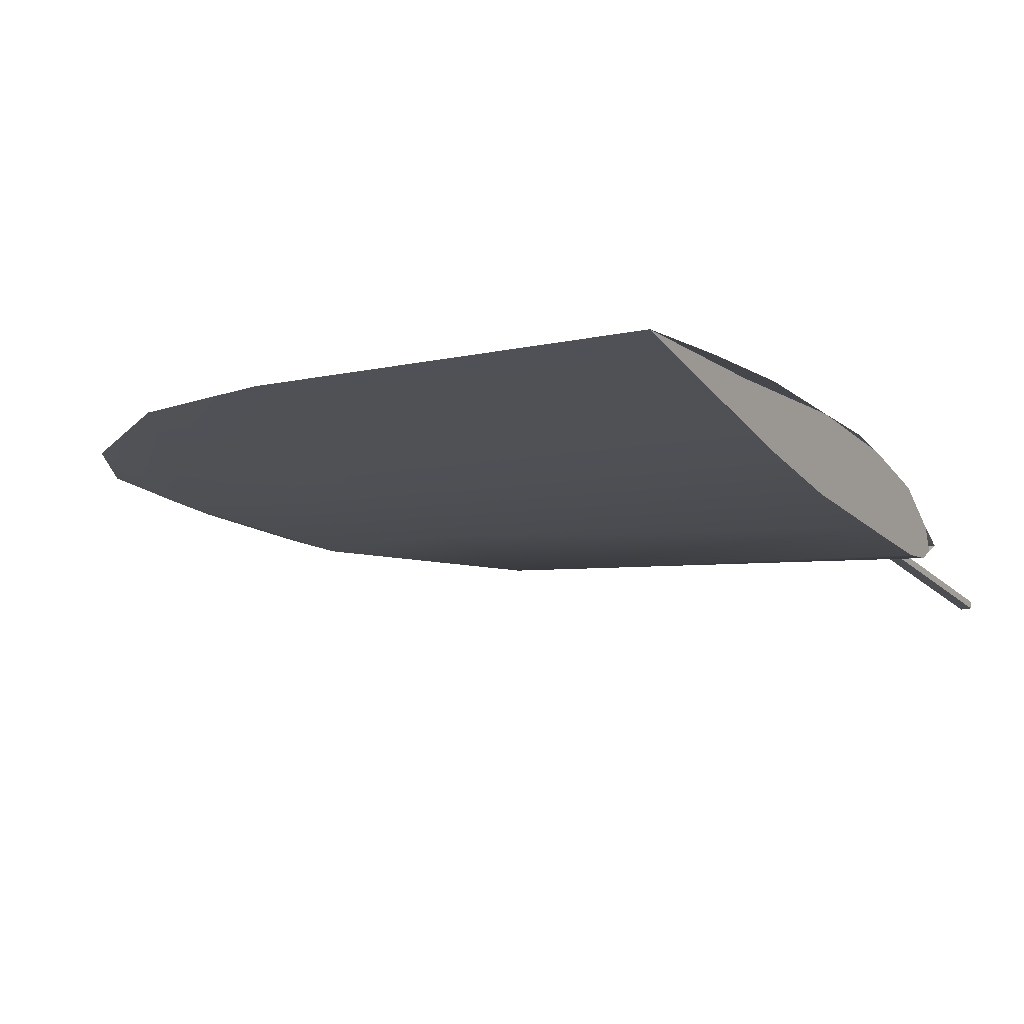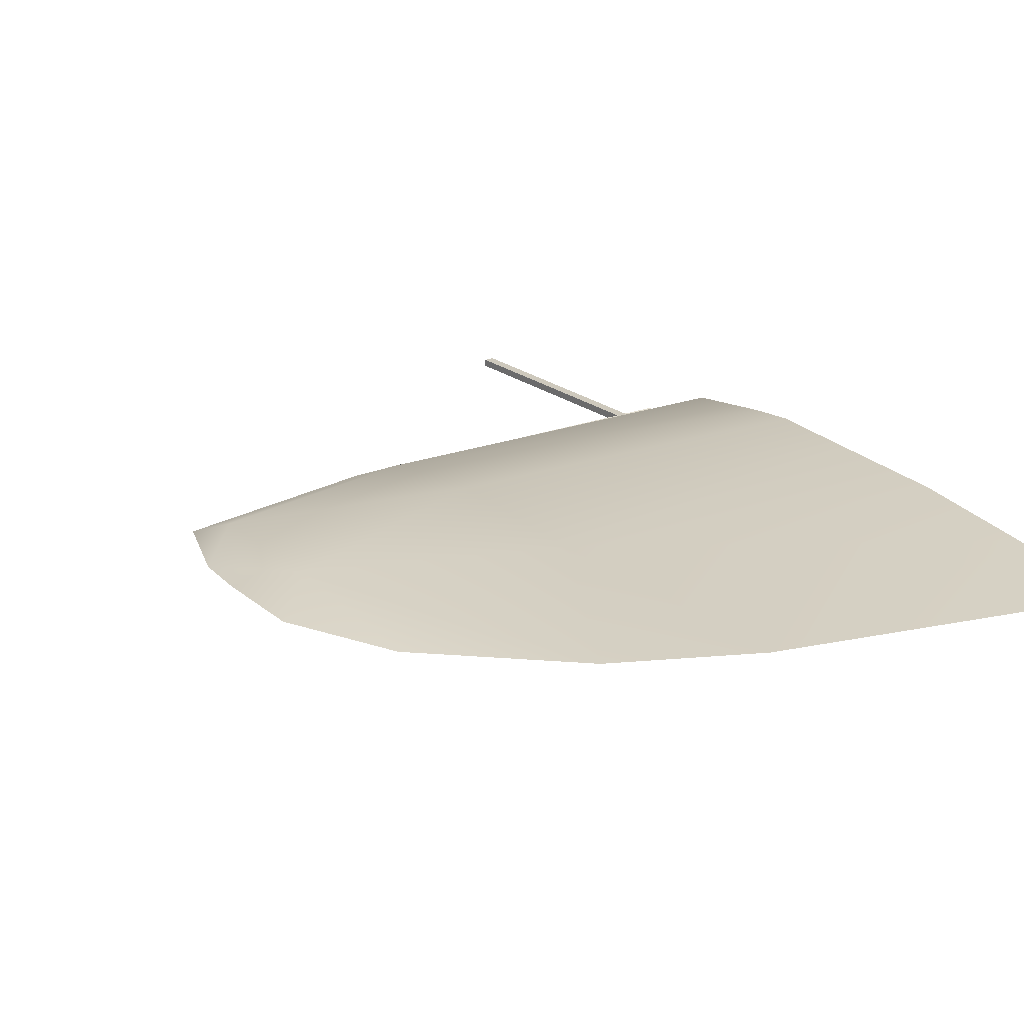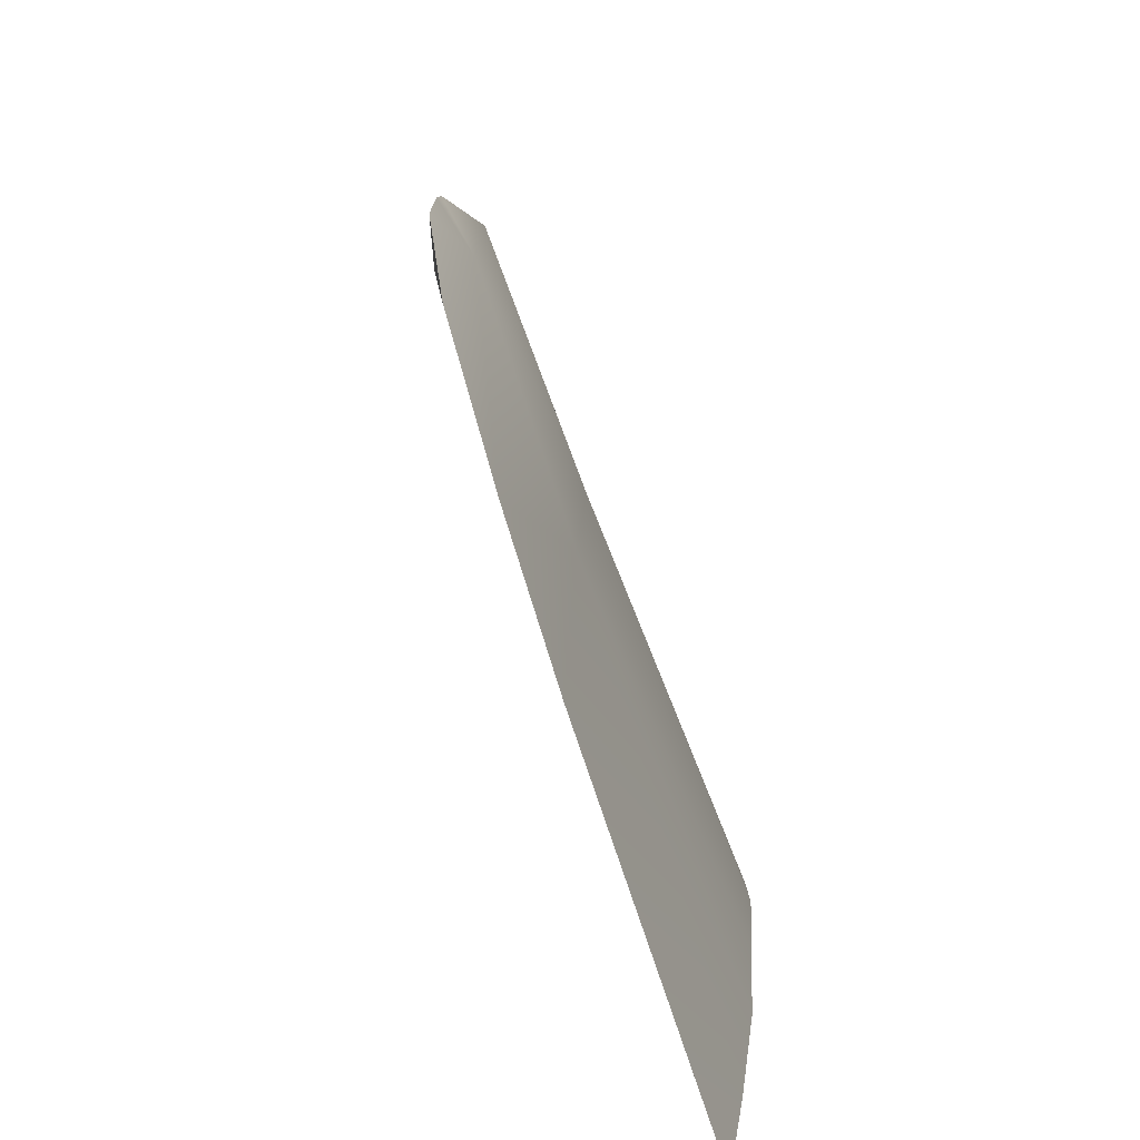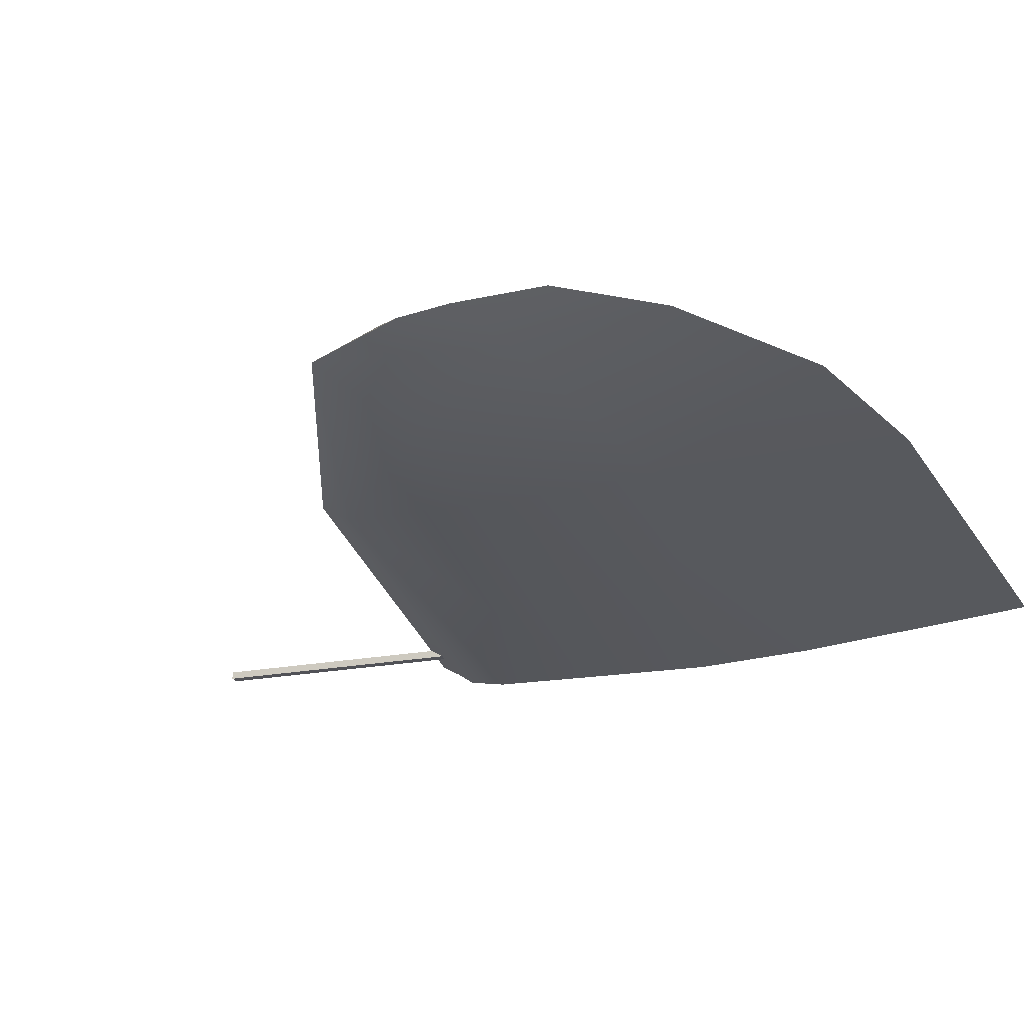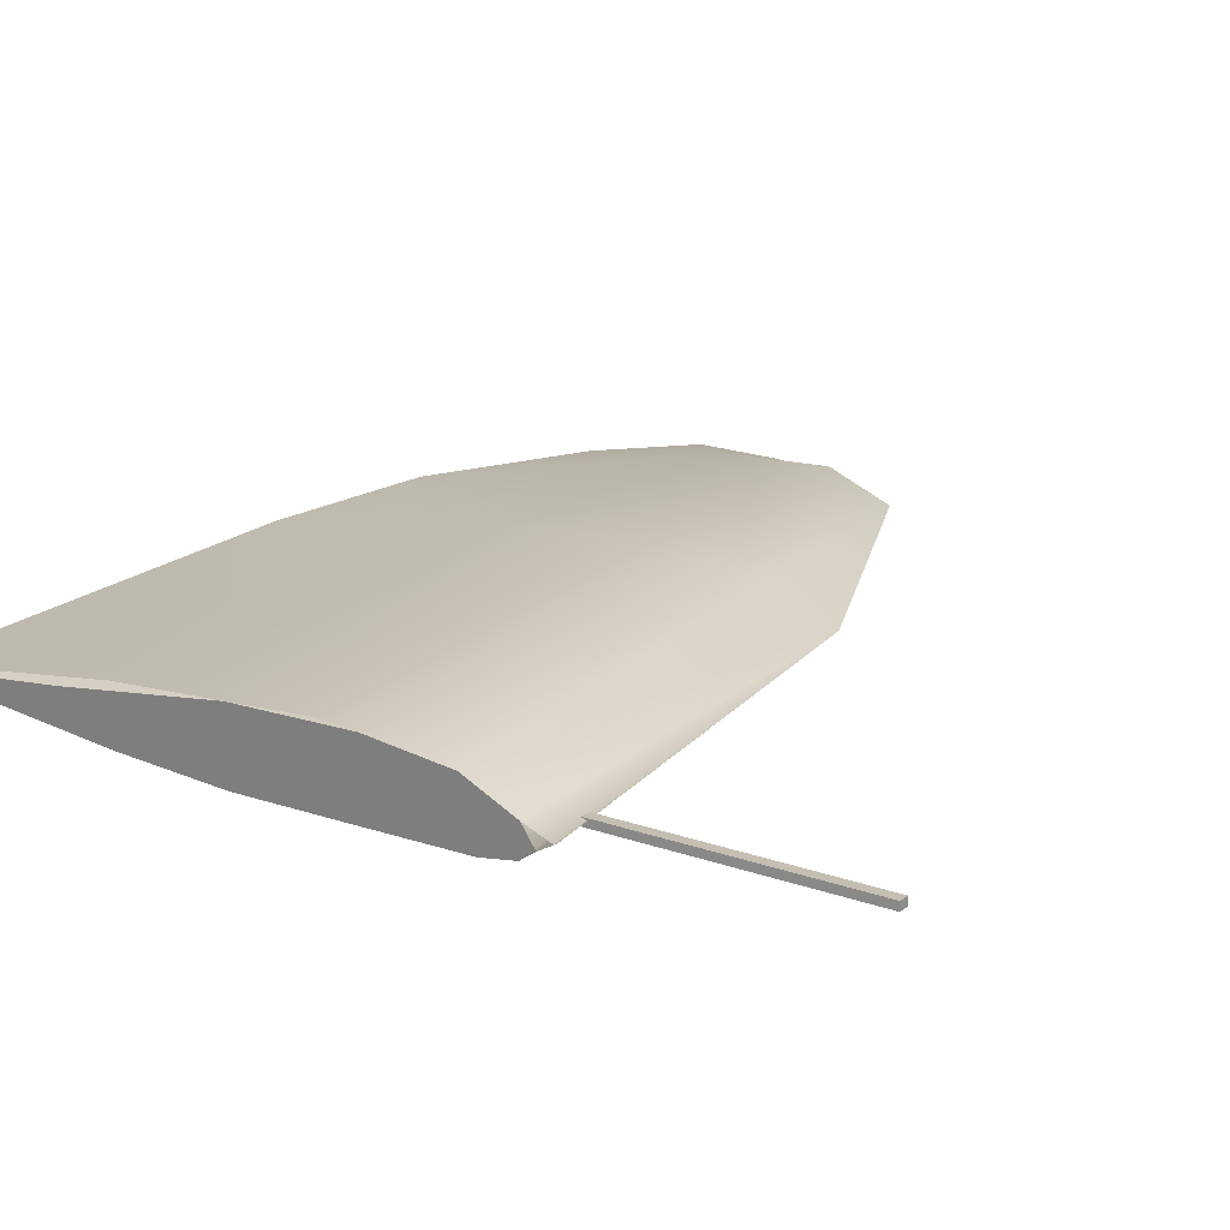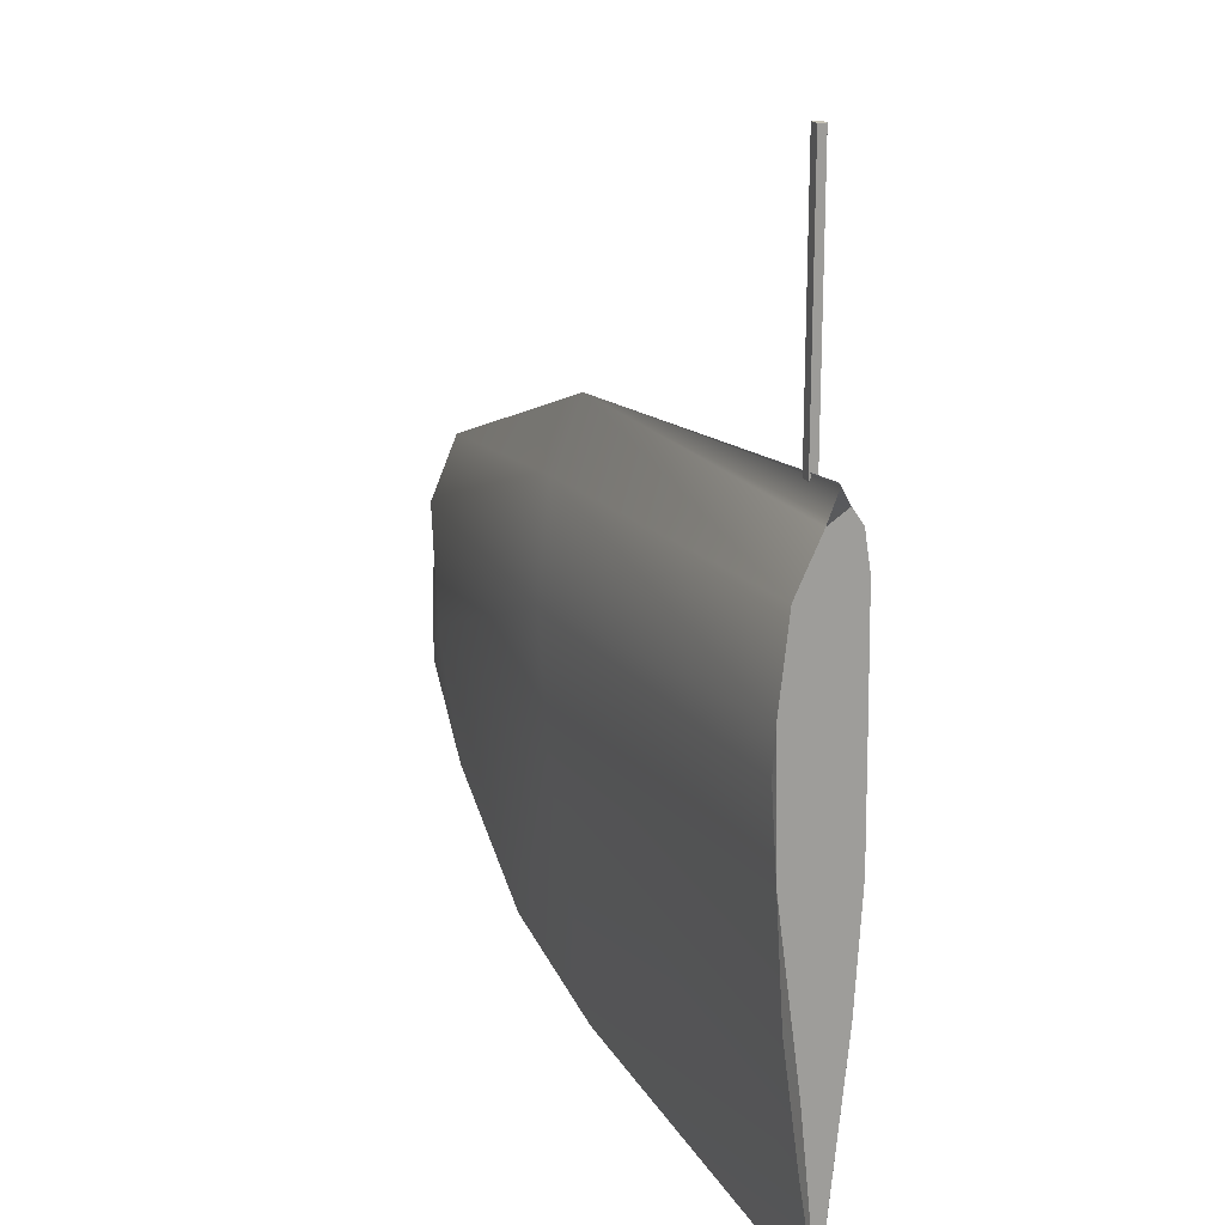
<metadata>
{"format":"obj","ext":"obj","renderer":"f3d","projection":"perspective","resolution":1024,"background":"white","views":[{"elev":-17.0,"azim":-151.4,"up":"+Y"},{"elev":22.6,"azim":142.1,"up":"+Y"},{"elev":-71.2,"azim":114.8,"up":"+Z"},{"elev":-21.4,"azim":109.1,"up":"+Y"},{"elev":17.6,"azim":-54.8,"up":"+Y"},{"elev":18.9,"azim":-110.7,"up":"+Z"}]}
</metadata>
<code>
g
v 5.5 1.626 1.223
v 5.505 1.6 0.3627
v 5.507 1.579 0.7499
v 5.506 1.585 1.148
v 5.405 1.648 -0.2257
v 5.488 1.714 0.3708
v 5.484 1.738 0.7612
v 5.488 1.706 1.051
v 6.256 1.742 0.3815
v 6.227 1.737 0.738
v 6.247 1.741 0.6065
v 5.784 1.689 -0.106
v 6.122 1.72 0.1498
v 6.116 1.771 0.516
v 6.115 1.783 0.8256
v 6.123 1.714 0.9824
v 5.883 1.608 0.8221
v 6.125 1.683 0.512
v 4.407 1.545 1.311
v 4.412 1.483 0.2367
v 4.413 1.47 0.8565
v 4.409 1.518 1.264
v 4.408 1.53 -0.2184
v 4.403 1.591 -0.06807
v 4.398 1.653 0.5469
v 4.4 1.635 1.099
v 4.407 1.544 -0.3588
v 4.411 1.49 1.223
v 4.413 1.474 1.129
v 4.413 1.466 0.5358
v 4.4 1.634 0.2449
v 4.397 1.668 0.767
v 4.398 1.661 0.8737
v 4.405 1.57 1.232
v 4.407 1.541 1.303
v 4.514 1.555 1.927
v 4.514 1.535 1.927
v 4.54 1.555 1.927
v 4.54 1.535 1.927
v 4.54 1.555 1.221
v 4.54 1.535 1.221
v 4.514 1.555 1.221
v 4.514 1.535 1.221
v 4.407 1.544 -0.3588
v 4.403 1.591 0.08933
v 4.412 1.483 0.2367
v 4.412 1.483 0.2367
v 4.403 1.591 0.08933
v 4.398 1.653 0.5469
v 4.398 1.653 0.5469
v 4.413 1.466 0.5358
v 4.412 1.483 0.2367
v 4.413 1.466 0.5358
v 4.398 1.653 0.5469
v 4.398 1.661 0.8737
v 4.398 1.661 0.8737
v 4.413 1.47 0.8565
v 4.413 1.466 0.5358
v 4.413 1.47 0.8565
v 4.398 1.661 0.8737
v 4.4 1.635 1.099
v 4.4 1.635 1.099
v 4.413 1.474 1.129
v 4.413 1.47 0.8565
v 4.413 1.474 1.129
v 4.411 1.49 1.223
v 4.4 1.635 1.099
v 4.4 1.635 1.099
v 4.405 1.57 1.232
v 4.411 1.49 1.223
v 4.411 1.49 1.223
v 4.409 1.518 1.264
v 4.405 1.57 1.232
g mat1
f 9 13 14
f 15 10 14
f 14 10 11
f 13 12 14
f 12 6 14
f 12 5 6
f 7 14 6
f 15 14 7
f 9 14 11
f 8 1 16
f 8 16 15
f 7 8 15
f 10 15 16
f 13 9 18
f 5 12 2
f 2 12 18
f 17 2 18
f 17 3 2
f 4 17 16
f 17 4 3
f 12 13 18
f 11 18 9
f 10 18 11
f 16 17 18
f 10 16 18
f 1 4 16
f 27 5 23
f 28 4 22
f 29 4 28
f 30 3 21
f 31 6 24
f 32 7 25
f 33 7 32
f 35 1 34
f 19 1 35
f 5 2 20
f 23 5 20
f 22 4 1
f 19 22 1
f 21 3 4
f 29 21 4
f 2 3 30
f 20 2 30
f 24 6 5
f 27 24 5
f 25 7 6
f 31 25 6
f 8 7 33
f 26 8 33
f 1 8 26
f 34 1 26
f 37 39 38
f 36 37 38
f 39 41 40
f 38 39 40
f 41 43 42
f 40 41 42
f 43 37 36
f 42 43 36
f 36 38 40
f 42 36 40
f 43 41 39
f 37 43 39
f 46 45 44
f 49 48 47
f 52 51 50
f 55 54 53
f 58 57 56
f 61 60 59
f 64 63 62
f 65 66 67
f 70 69 68
f 71 72 73

</code>
